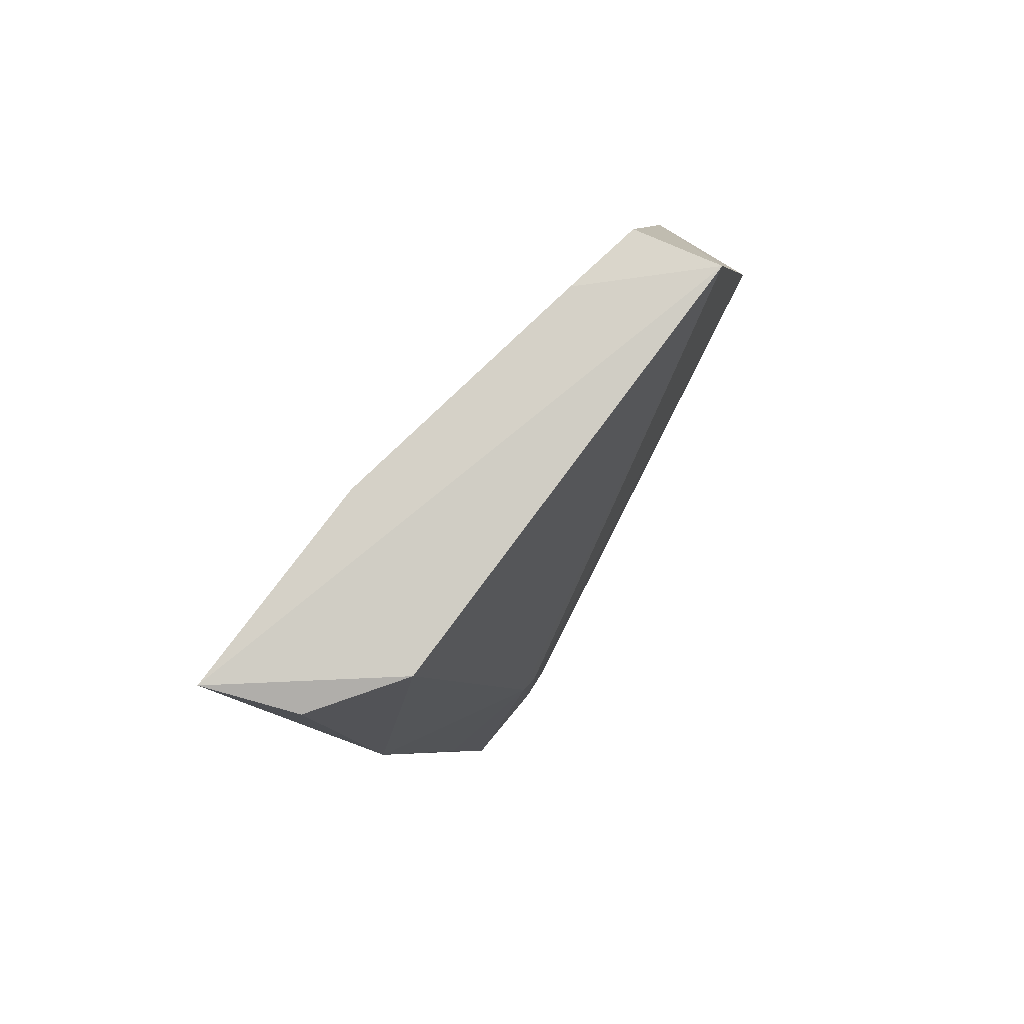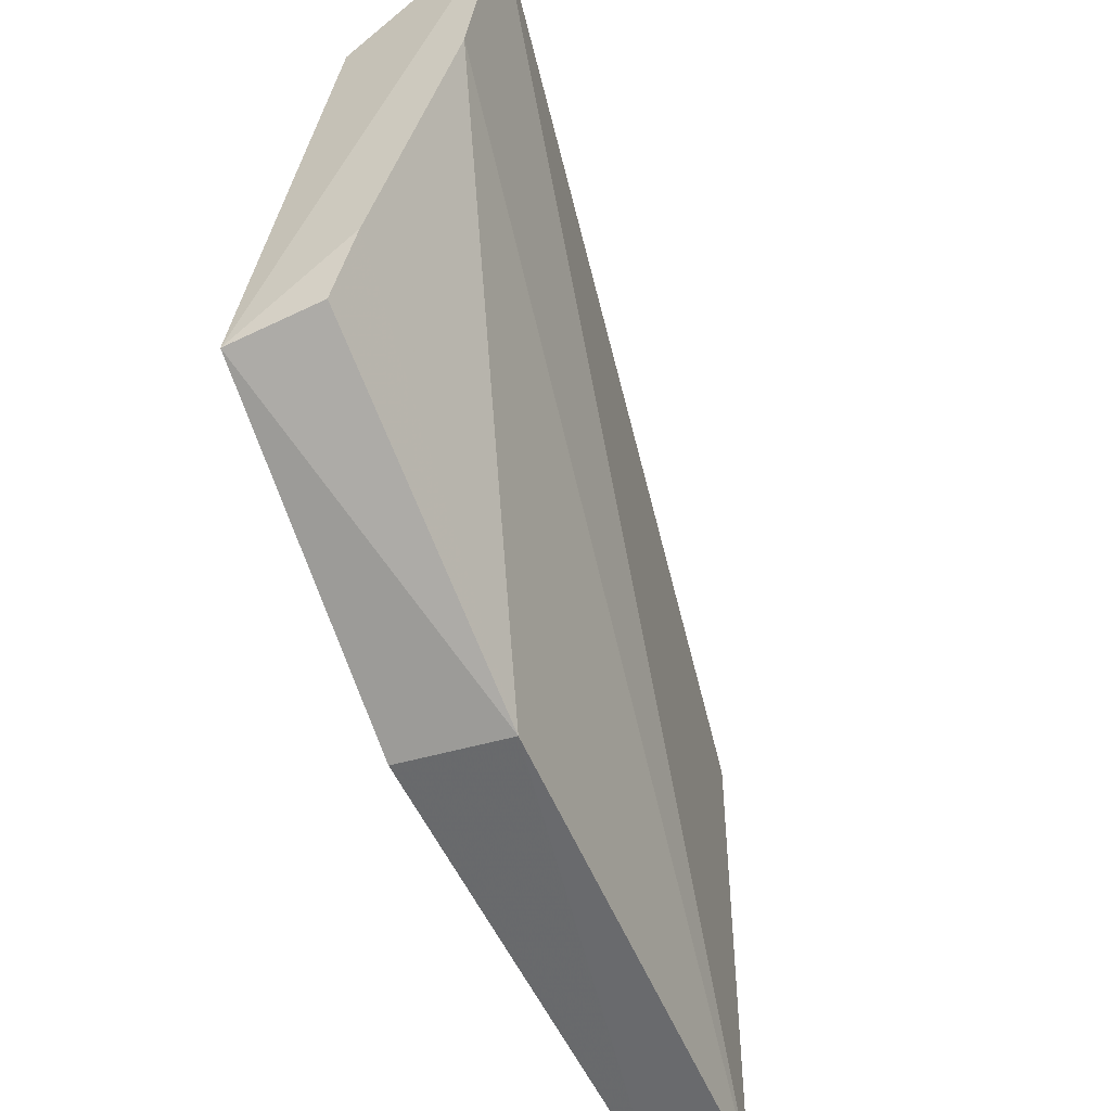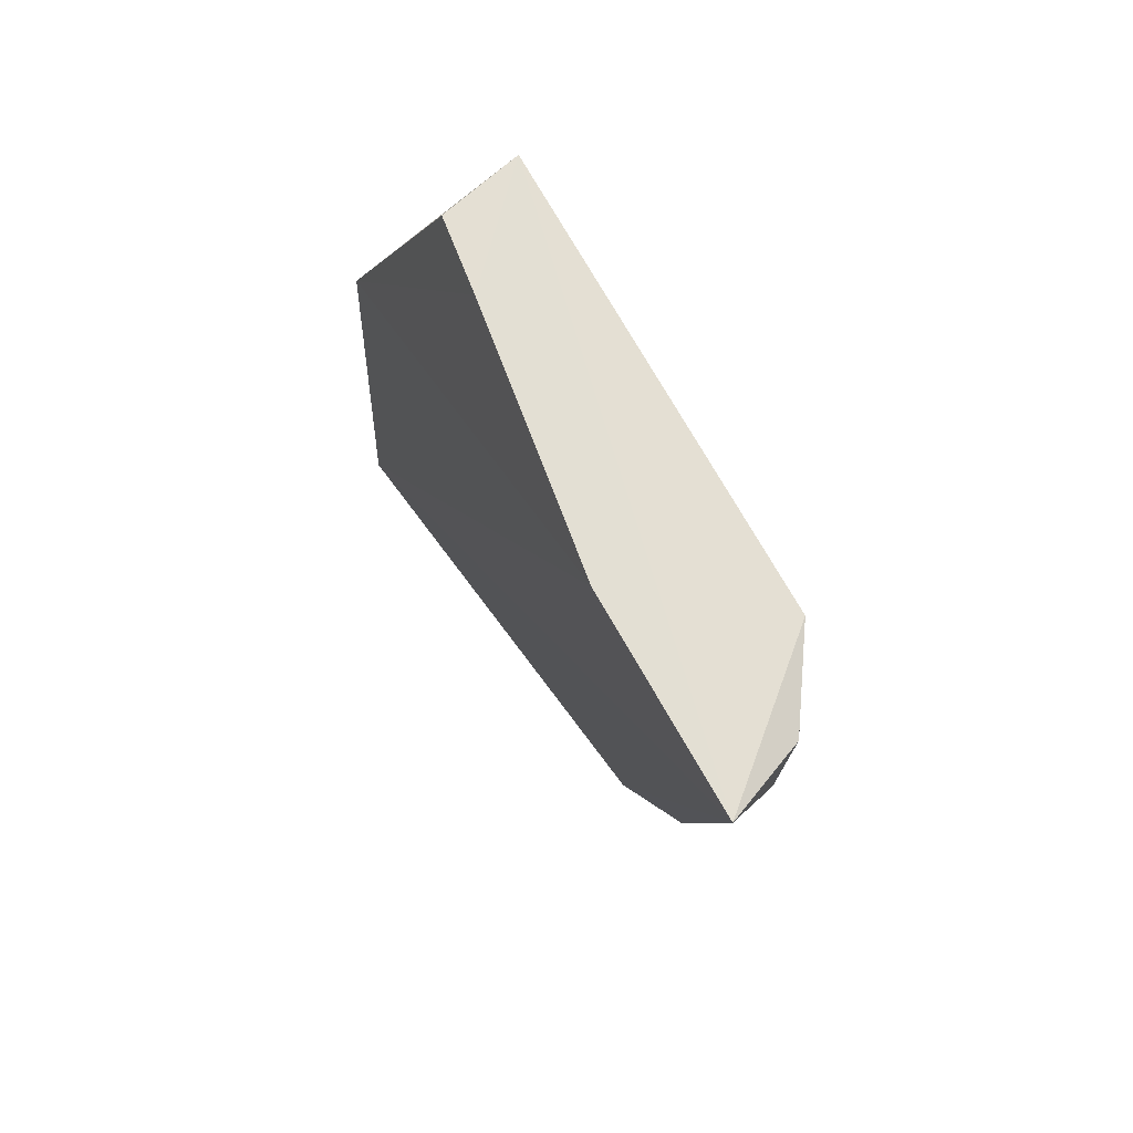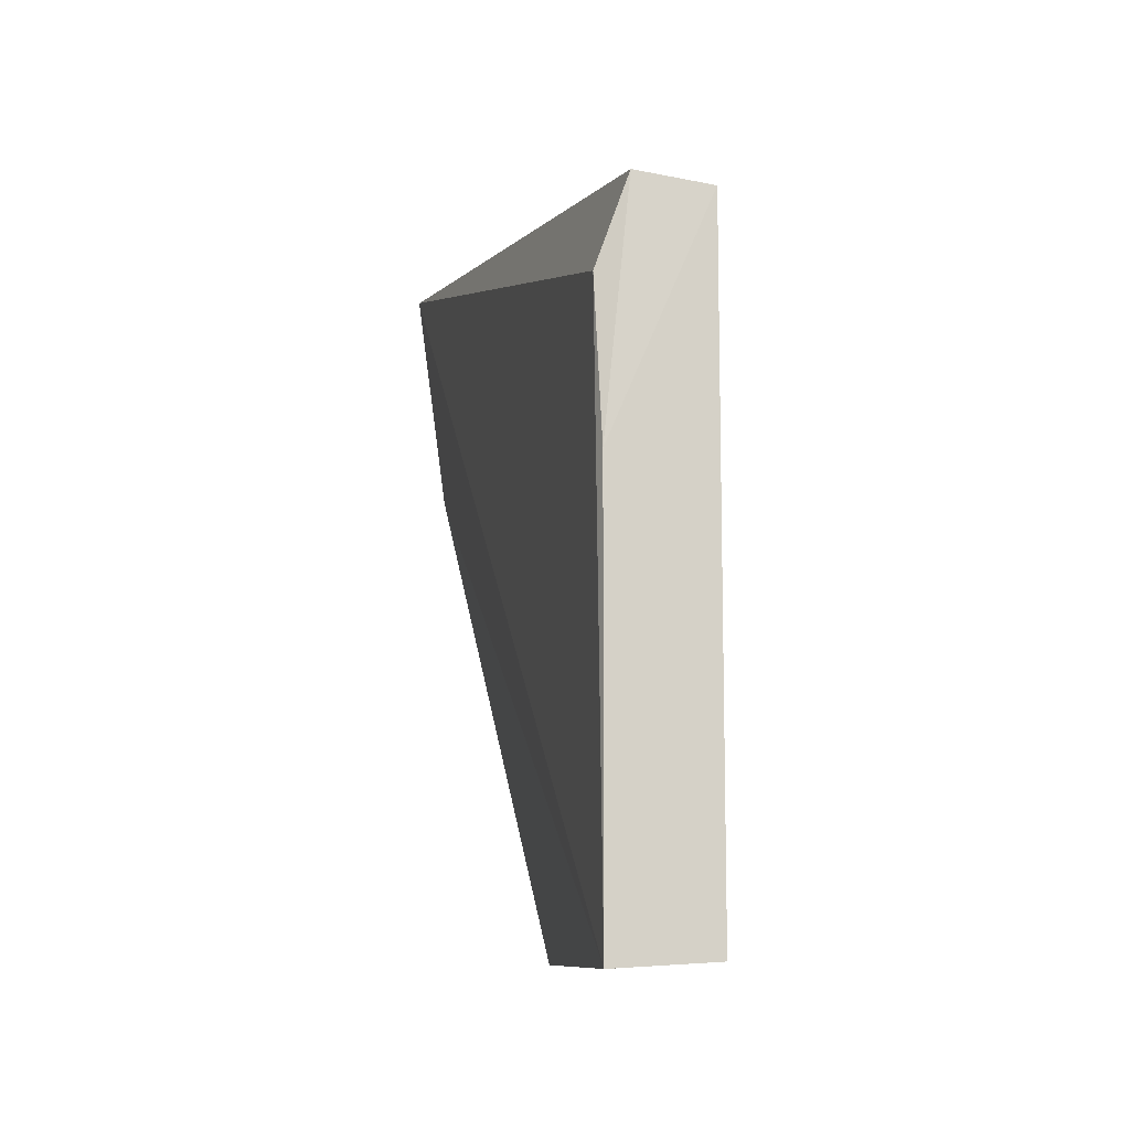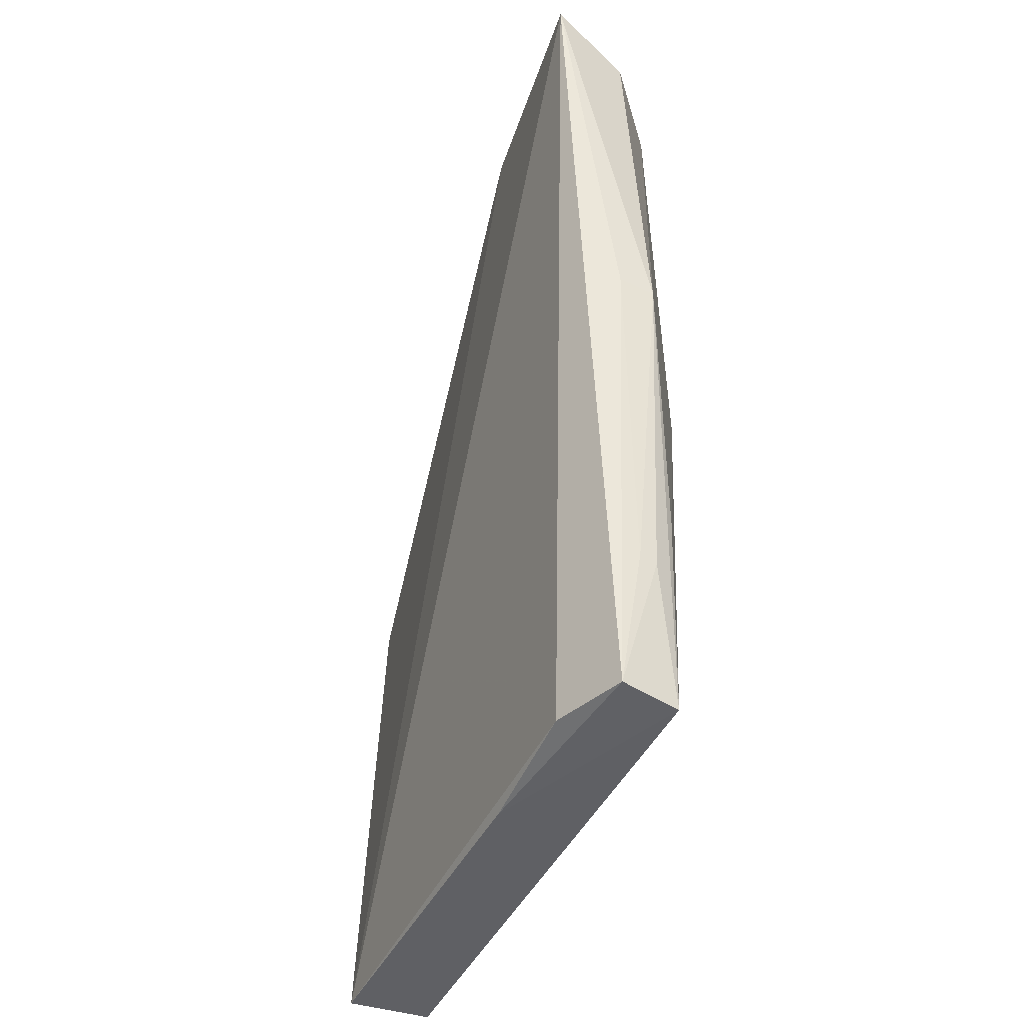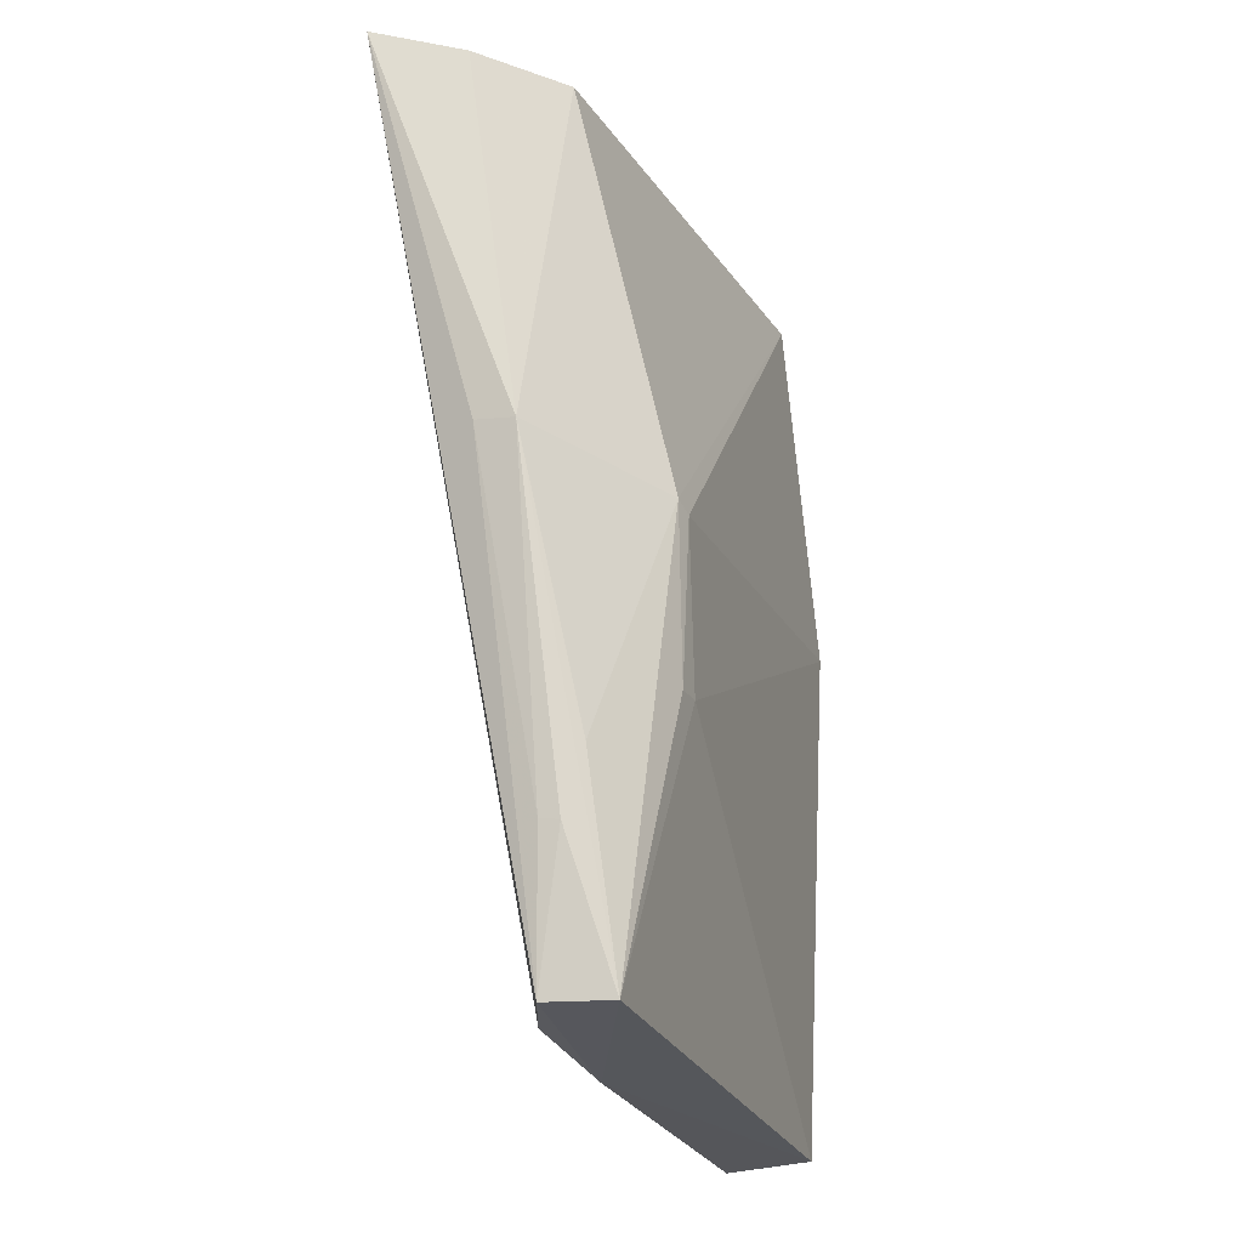
<metadata>
{"format":"obj","ext":"obj","renderer":"f3d","projection":"perspective","resolution":1024,"background":"white","views":[{"elev":76.1,"azim":29.0,"up":"+Y"},{"elev":-53.2,"azim":-158.9,"up":"+Z"},{"elev":70.9,"azim":-37.0,"up":"+Y"},{"elev":-10.6,"azim":-5.8,"up":"+Z"},{"elev":-46.6,"azim":-25.7,"up":"+Y"},{"elev":-25.9,"azim":18.9,"up":"+Y"}]}
</metadata>
<code>
v 0.03266 0.09865 0.08804
v 0.04483 0.04154 0.07755
v 0.04733 0.09776 0.04977
v 0.0399 0.07603 0.04071
v 0.03912 0.04147 0.03958
v 0.0414 0.09809 0.05043
v 0.04318 0.09693 0.08126
v 0.03873 0.04185 0.07311
v 0.03458 0.09873 0.07351
v 0.0449 0.04171 0.03995
v 0.04117 0.07279 0.08435
v 0.04776 0.07078 0.074
v 0.03911 0.04117 0.06412
v 0.04057 0.04162 0.07827
v 0.03985 0.09849 0.05579
v 0.04709 0.07614 0.04124
v 0.03854 0.09691 0.08645
v 0.04754 0.07132 0.07526
v 0.04734 0.06019 0.07193
v 0.03863 0.07307 0.08435
v 0.04246 0.05073 0.0801
v 0.0438 0.05497 0.08008
v 0.04723 0.06007 0.07383
v 0.04122 0.0509 0.08022
f 6 3 4
f 7 3 1
f 8 1 5
f 9 5 1
f 9 4 5
f 10 5 4
f 13 8 5
f 13 10 2
f 13 5 10
f 14 1 8
f 14 13 2
f 14 8 13
f 15 6 4
f 15 4 9
f 15 3 6
f 15 9 1
f 15 1 3
f 16 10 4
f 16 4 3
f 16 3 12
f 17 11 7
f 17 7 1
f 17 1 11
f 18 12 3
f 18 3 7
f 18 7 11
f 19 2 10
f 19 16 12
f 19 10 16
f 20 11 1
f 20 1 14
f 21 14 2
f 21 2 11
f 22 18 11
f 22 11 2
f 22 2 18
f 23 18 2
f 23 12 18
f 23 19 12
f 23 2 19
f 24 20 14
f 24 14 21
f 24 21 11
f 24 11 20

</code>
